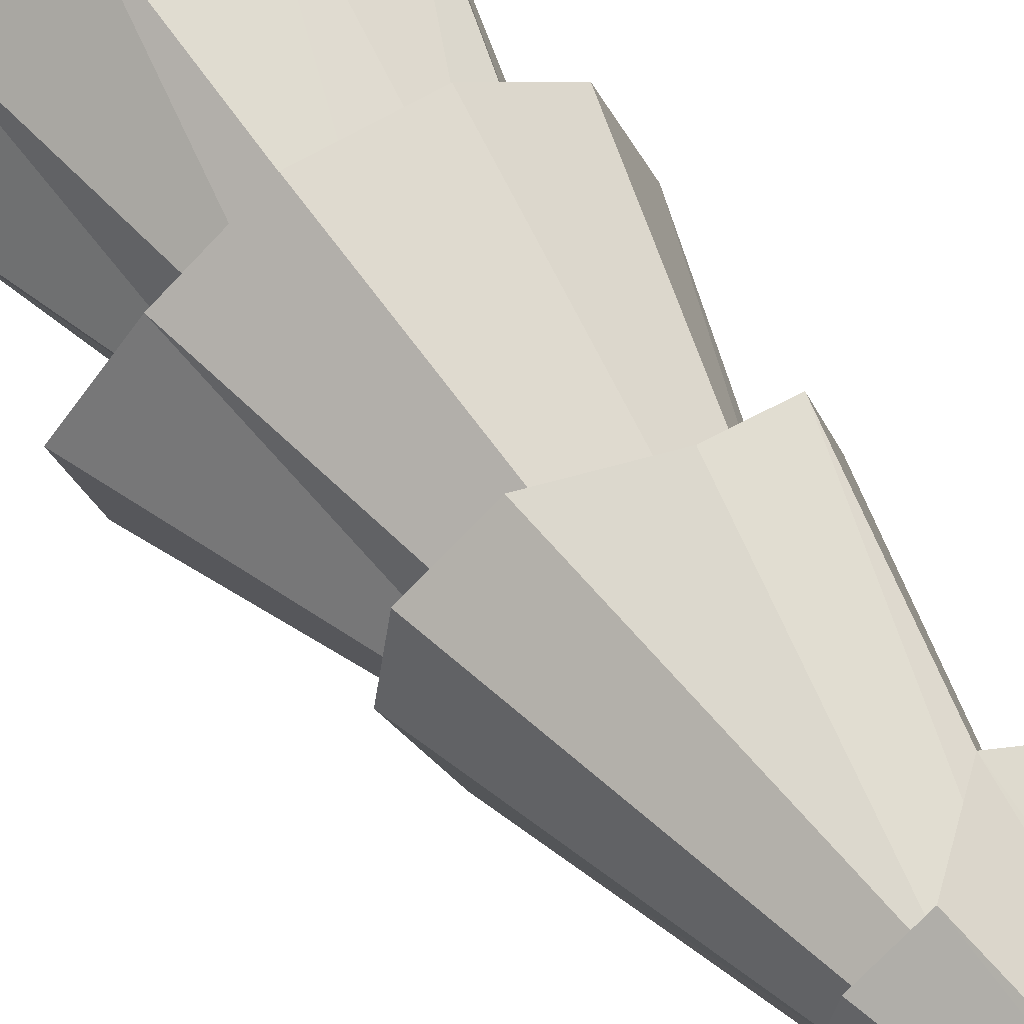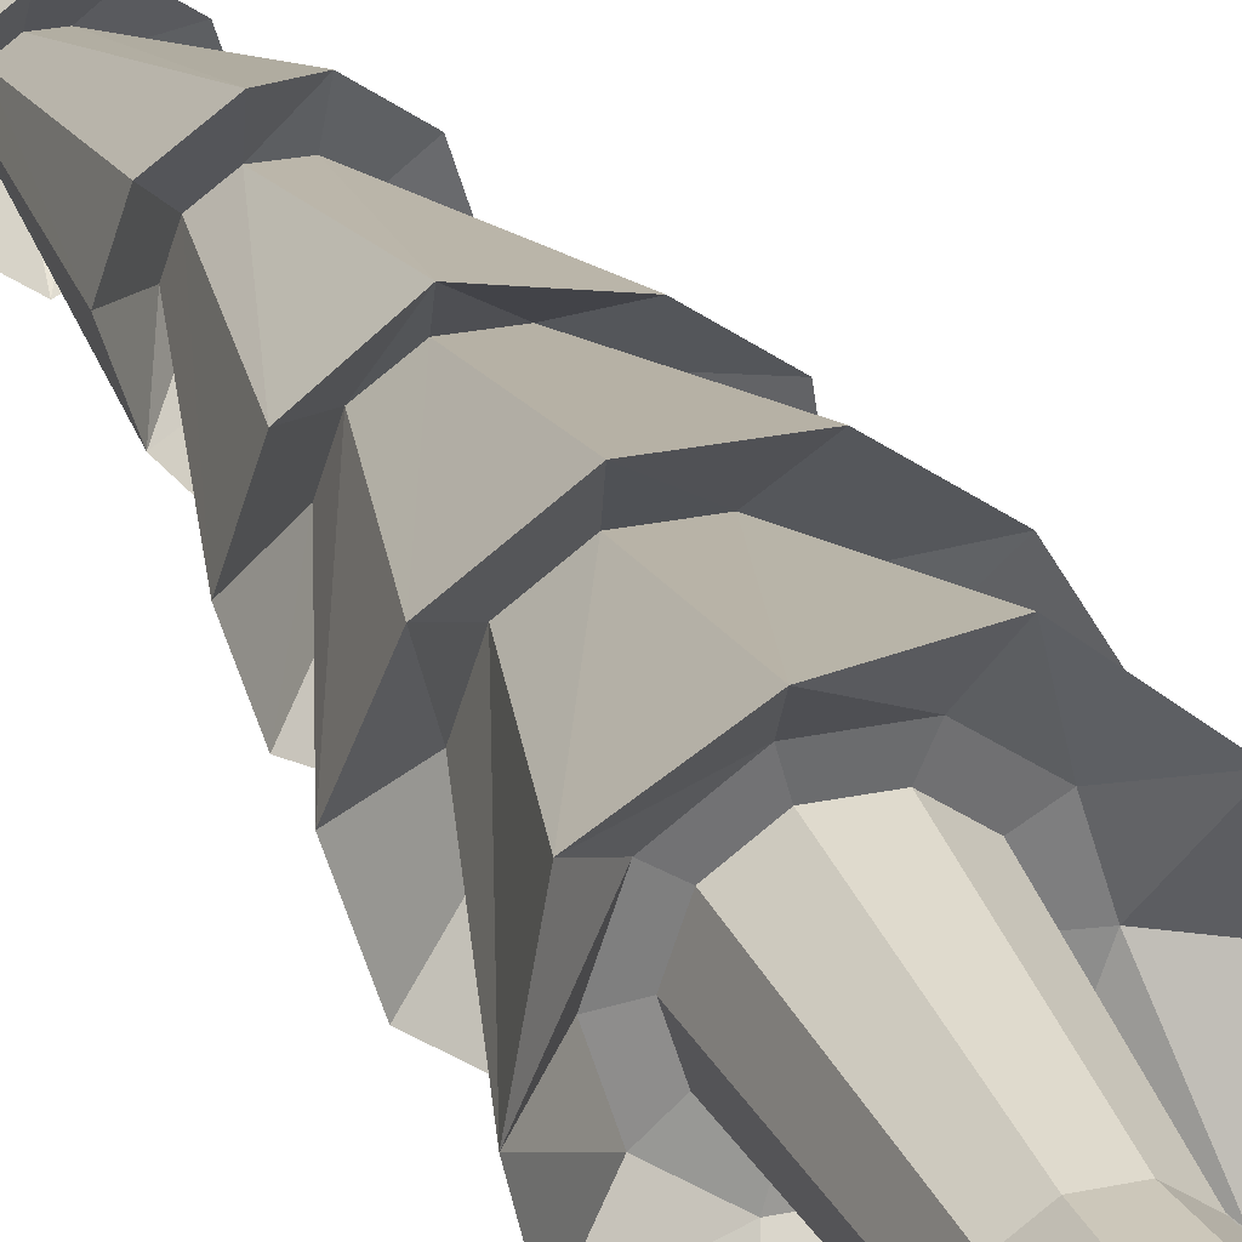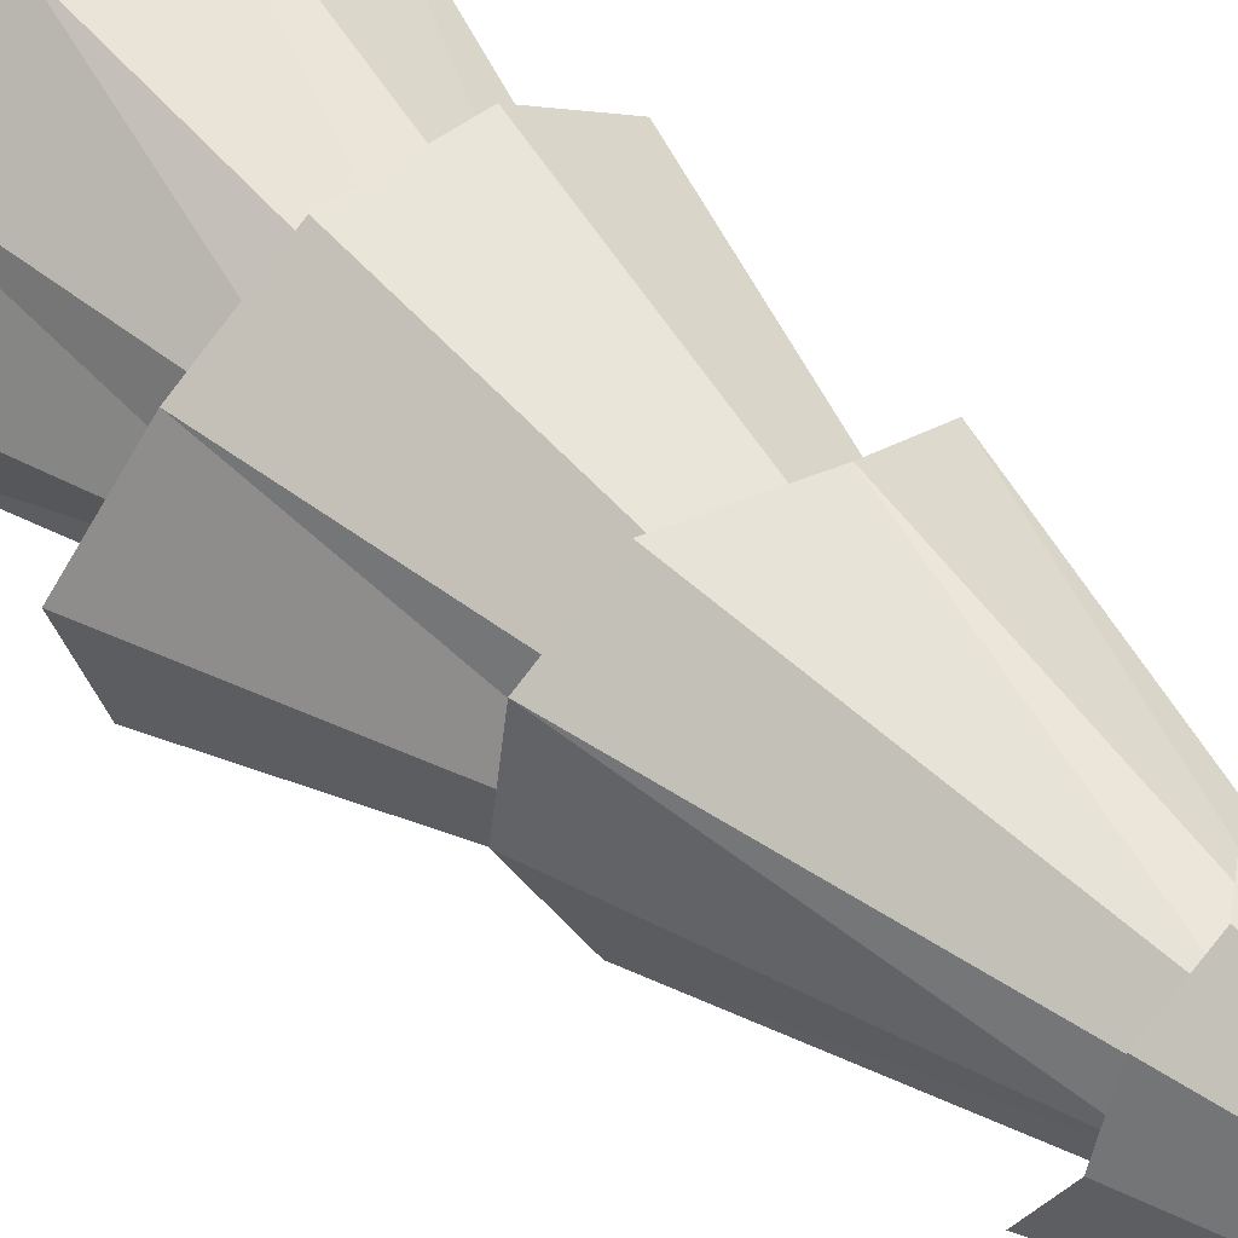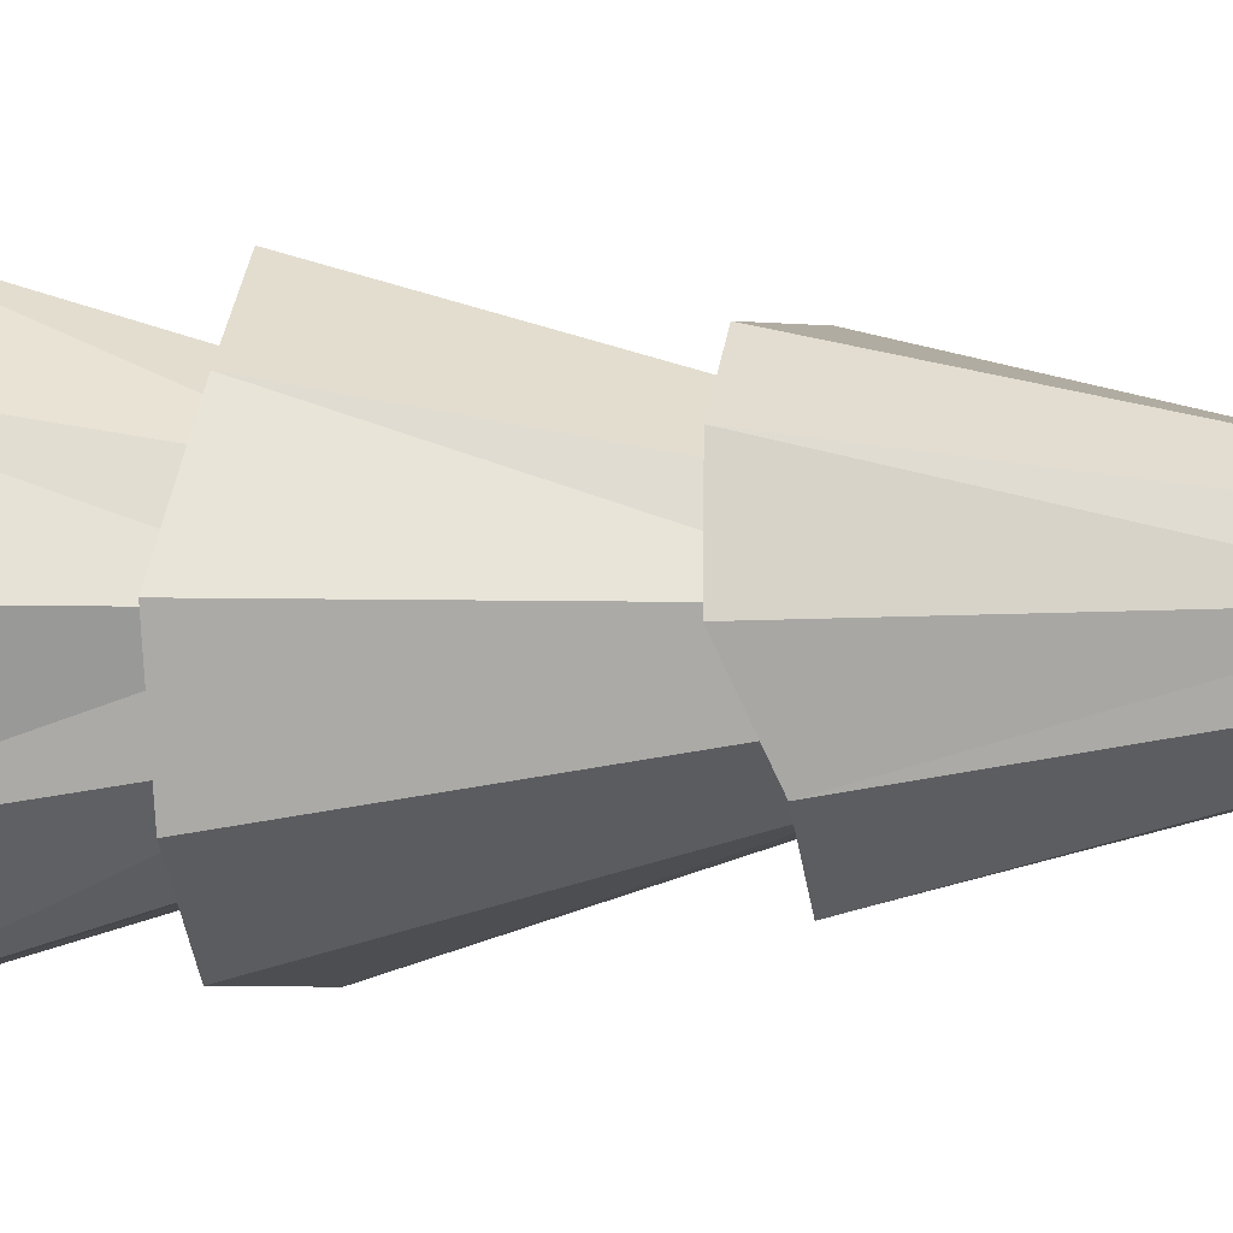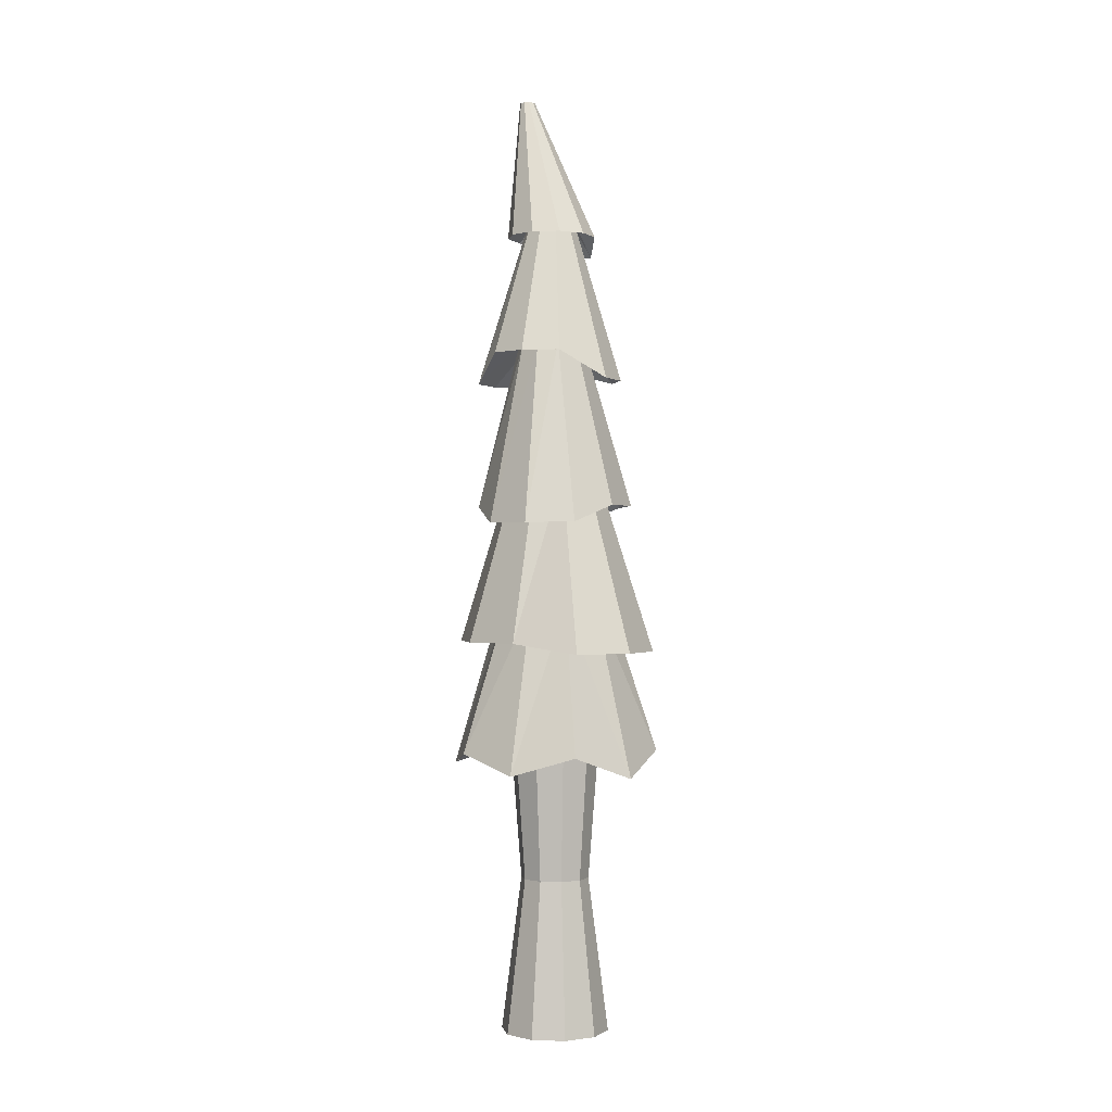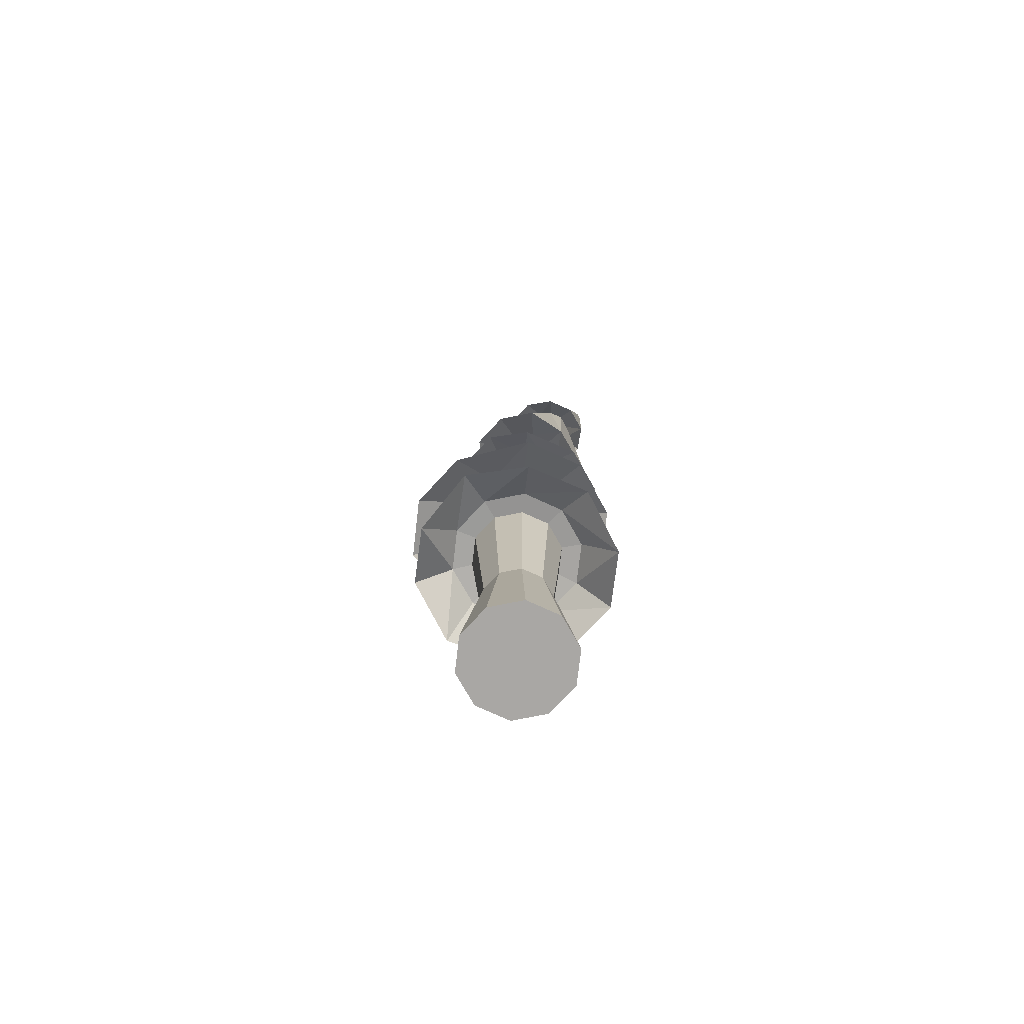
<metadata>
{"format":"obj","ext":"obj","renderer":"f3d","projection":"perspective","resolution":1024,"background":"white","views":[{"elev":56.8,"azim":147.8,"up":"+Z"},{"elev":28.5,"azim":-19.1,"up":"+Z"},{"elev":46.9,"azim":140.0,"up":"+Z"},{"elev":-4.0,"azim":100.2,"up":"+Z"},{"elev":-0.6,"azim":80.0,"up":"+Y"},{"elev":-74.8,"azim":-167.6,"up":"+Y"}]}
</metadata>
<code>
o t4-yellow_Cylinder.024
v -0.6955 -3.291 0.01214
v -0.8992 3.596 0.1654
v -0.5698 -3.291 -0.399
v -0.8842 3.596 0.1162
v -0.2265 -3.291 -0.6577
v -0.843 3.596 0.08517
v 0.2034 -3.291 -0.6652
v -0.7915 3.596 0.08427
v 0.5555 -3.291 -0.4186
v -0.7493 3.596 0.1138
v 0.6955 -3.291 -0.01214
v -0.7325 3.596 0.1625
v 0.5698 -3.291 0.399
v -0.7476 3.596 0.2118
v 0.2265 -3.291 0.6577
v -0.7887 3.596 0.2428
v -0.2034 -3.291 0.6652
v -0.8403 3.596 0.2437
v -0.5555 -3.291 0.4186
v -0.8825 3.596 0.2142
v -0.5901 -1.96 0.0103
v -0.5139 -0.5761 0.00897
v -0.5307 0.8352 0.007851
v -0.7086 2.24 -0.0394
v -0.6649 2.24 -0.1819
v -0.4665 0.8352 -0.2018
v -0.4292 -0.5763 -0.2679
v -0.4848 -1.96 -0.3337
v -0.5453 2.24 -0.2713
v -0.2906 0.8341 -0.3336
v -0.1973 -0.5775 -0.4421
v -0.1972 -1.961 -0.5502
v -0.3954 2.24 -0.2736
v -0.06994 0.8322 -0.3373
v 0.09318 -0.5794 -0.4472
v 0.1629 -1.962 -0.5565
v -0.2725 2.239 -0.1878
v 0.111 0.8303 -0.2113
v 0.3313 -0.5812 -0.2812
v 0.458 -1.962 -0.3501
v -0.2236 2.239 -0.04672
v 0.183 0.8292 -0.00396
v 0.4261 -0.5822 -0.007438
v 0.5754 -1.963 -0.01004
v -0.2674 2.239 0.09574
v 0.1188 0.8294 0.2057
v 0.3414 -0.582 0.2694
v 0.4702 -1.963 0.3339
v -0.3871 2.239 0.1852
v -0.05739 0.8308 0.3375
v 0.1094 -0.5806 0.4436
v 0.1825 -1.962 0.5504
v -0.537 2.24 0.1874
v -0.278 0.8327 0.3411
v -0.1812 -0.5786 0.4487
v -0.1776 -1.961 0.5567
v -0.6598 2.24 0.1017
v -0.4589 0.8345 0.2152
v -0.4193 -0.5769 0.2827
v -0.4727 -1.96 0.3504
v -0.9057 1.861 -0.04988
v -0.819 1.861 -0.3314
v -0.582 1.859 -0.508
v -0.2723 2.033 -0.488
v -0.02883 2.031 -0.3182
v 0.06807 2.03 -0.03924
v -0.01856 2.03 0.2423
v -0.2556 2.031 0.4189
v -0.5527 2.033 0.4231
v -0.7961 2.035 0.2533
v -0.8413 0.4193 0.1672
v -0.6586 0.5582 -0.3668
v -0.3581 0.4422 -0.7058
v 0.04151 0.4385 -0.7128
v 0.3692 0.435 -0.4847
v 0.3966 0.7227 0.02299
v 0.2802 0.7231 0.4033
v -0.03882 0.7256 0.6426
v -0.3833 0.4144 0.7712
v -0.7109 0.4177 0.5432
v -0.9369 -1.059 0.03157
v -0.7885 -1.059 -0.4531
v -0.2999 -0.9199 -0.7748
v 0.1372 -0.9135 -0.8046
v 0.5539 -0.9163 -0.5139
v 0.78 -1.098 -0.07036
v 0.703 -1.107 0.4353
v 0.2971 -1.105 0.7403
v -0.2717 -0.9216 0.7848
v -0.7711 -1.06 0.5108
v -1.026 -2.263 0.01791
v -0.8426 -2.263 -0.5817
v -0.3415 -2.263 -0.959
v 0.453 -2.459 -0.9729
v 0.9669 -2.46 -0.6133
v 1.171 -2.46 -0.02044
v 0.83 -2.358 0.5819
v 0.329 -2.357 0.9592
v -0.2983 -2.357 0.9702
v -0.8123 -2.356 0.6106
v -0.8827 -3.616 -0.6235
v -0.3435 -3.64 -1.017
v 0.3255 -3.509 -1.037
v 0.8624 -3.756 -0.6442
v 1.094 -3.516 -0.01903
v 0.8879 -3.71 0.6163
v 0.3615 -3.516 1.028
v -0.3074 -3.665 1.03
v -0.8604 -3.616 0.654
v -1.064 -3.82 0.01864
v -0.4848 -3.262 0.008463
v -0.3972 -3.262 -0.2781
v -0.1579 -3.262 -0.4585
v 0.1418 -3.262 -0.4637
v 0.3873 -3.262 -0.2918
v 0.4848 -3.262 -0.008463
v 0.3972 -3.262 0.2781
v 0.1579 -3.262 0.4585
v -0.1418 -3.262 0.4637
v -0.3873 -3.262 0.2918
v -0.5694 -6.494 0.00994
v -0.4665 -6.494 -0.3266
v -0.1854 -6.494 -0.5385
v 0.1665 -6.494 -0.5446
v 0.4548 -6.494 -0.3427
v 0.5694 -6.494 -0.009938
v 0.4665 -6.494 0.3266
v 0.1854 -6.494 0.5385
v -0.1665 -6.494 0.5446
v -0.4548 -6.494 0.3427
v 0.2879 -4.878 -0.217
v 0.1054 -4.878 -0.3447
v -0.2879 -4.878 0.217
v -0.1054 -4.878 0.3448
v -0.1174 -4.878 -0.3409
v -0.2953 -4.878 -0.2068
v 0.1174 -4.878 0.3409
v 0.2953 -4.878 0.2068
v 0.3604 -4.878 -0.006291
v -0.3604 -4.878 0.006292
f 61 4 62
f 62 6 63
f 63 8 64
f 64 10 65
f 10 66 65
f 12 67 66
f 14 68 67
f 16 69 68
f 14 10 6
f 70 2 61
f 18 70 69
f 5 112 3
f 56 109 108
f 55 100 99
f 54 90 89
f 53 80 79
f 60 110 109
f 59 91 100
f 58 81 90
f 57 71 80
f 52 108 107
f 51 99 98
f 50 89 88
f 49 79 78
f 48 107 106
f 47 98 97
f 46 88 87
f 45 78 77
f 44 106 105
f 43 97 96
f 42 87 86
f 76 45 77
f 104 44 105
f 95 43 96
f 85 42 86
f 75 41 76
f 103 40 104
f 94 39 95
f 84 38 85
f 74 37 75
f 102 36 103
f 93 35 94
f 83 34 84
f 73 33 74
f 101 32 102
f 92 31 93
f 82 30 83
f 72 29 73
f 110 28 101
f 91 27 92
f 81 26 82
f 24 72 71
f 53 70 57
f 57 61 24
f 49 69 53
f 45 68 49
f 41 67 45
f 65 41 37
f 64 37 33
f 63 33 29
f 62 29 25
f 61 25 24
f 23 72 26
f 72 30 26
f 73 34 30
f 34 75 38
f 38 76 42
f 76 46 42
f 77 50 46
f 78 54 50
f 58 71 23
f 54 80 58
f 22 82 27
f 27 83 31
f 31 84 35
f 35 85 39
f 39 86 43
f 43 87 47
f 47 88 51
f 51 89 55
f 90 22 59
f 89 59 55
f 21 92 28
f 28 93 32
f 93 36 32
f 94 40 36
f 95 44 40
f 44 97 48
f 48 98 52
f 52 99 56
f 100 21 60
f 56 100 60
f 110 3 1
f 101 5 3
f 102 7 5
f 103 9 7
f 104 11 9
f 11 106 13
f 13 107 15
f 15 108 17
f 19 110 1
f 17 109 19
f 131 124 132
f 15 117 13
f 7 113 5
f 3 111 1
f 17 118 15
f 9 114 7
f 19 119 17
f 11 115 9
f 1 120 19
f 13 116 11
f 124 126 128
f 134 130 129
f 136 123 122
f 137 127 138
f 139 125 131
f 133 121 130
f 132 123 135
f 134 128 137
f 140 122 121
f 138 126 139
f 117 139 116
f 111 136 140
f 118 134 137
f 114 135 113
f 120 140 133
f 116 131 115
f 118 138 117
f 112 135 136
f 119 133 134
f 115 132 114
f 61 2 4
f 62 4 6
f 63 6 8
f 64 8 10
f 10 12 66
f 12 14 67
f 14 16 68
f 16 18 69
f 6 4 2
f 2 20 18
f 18 16 14
f 14 12 10
f 10 8 6
f 6 2 18
f 18 14 6
f 70 20 2
f 18 20 70
f 5 113 112
f 56 60 109
f 55 59 100
f 54 58 90
f 53 57 80
f 60 21 110
f 59 22 91
f 58 23 81
f 57 24 71
f 52 56 108
f 51 55 99
f 50 54 89
f 49 53 79
f 48 52 107
f 47 51 98
f 46 50 88
f 45 49 78
f 44 48 106
f 43 47 97
f 42 46 87
f 76 41 45
f 104 40 44
f 95 39 43
f 85 38 42
f 75 37 41
f 103 36 40
f 94 35 39
f 84 34 38
f 74 33 37
f 102 32 36
f 93 31 35
f 83 30 34
f 73 29 33
f 101 28 32
f 92 27 31
f 82 26 30
f 72 25 29
f 110 21 28
f 91 22 27
f 81 23 26
f 24 25 72
f 53 69 70
f 57 70 61
f 49 68 69
f 45 67 68
f 41 66 67
f 65 66 41
f 64 65 37
f 63 64 33
f 62 63 29
f 61 62 25
f 23 71 72
f 72 73 30
f 73 74 34
f 34 74 75
f 38 75 76
f 76 77 46
f 77 78 50
f 78 79 54
f 58 80 71
f 54 79 80
f 22 81 82
f 27 82 83
f 31 83 84
f 35 84 85
f 39 85 86
f 43 86 87
f 47 87 88
f 51 88 89
f 90 81 22
f 89 90 59
f 21 91 92
f 28 92 93
f 93 94 36
f 94 95 40
f 95 96 44
f 44 96 97
f 48 97 98
f 52 98 99
f 100 91 21
f 56 99 100
f 110 101 3
f 101 102 5
f 102 103 7
f 103 104 9
f 104 105 11
f 11 105 106
f 13 106 107
f 15 107 108
f 19 109 110
f 17 108 109
f 131 125 124
f 15 118 117
f 7 114 113
f 3 112 111
f 17 119 118
f 9 115 114
f 19 120 119
f 11 116 115
f 1 111 120
f 13 117 116
f 130 121 122
f 122 123 124
f 124 125 126
f 126 127 128
f 128 129 130
f 130 122 128
f 122 124 128
f 134 133 130
f 136 135 123
f 137 128 127
f 139 126 125
f 133 140 121
f 132 124 123
f 134 129 128
f 140 136 122
f 138 127 126
f 117 138 139
f 111 112 136
f 118 119 134
f 114 132 135
f 120 111 140
f 116 139 131
f 118 137 138
f 112 113 135
f 119 120 133
f 115 131 132

</code>
